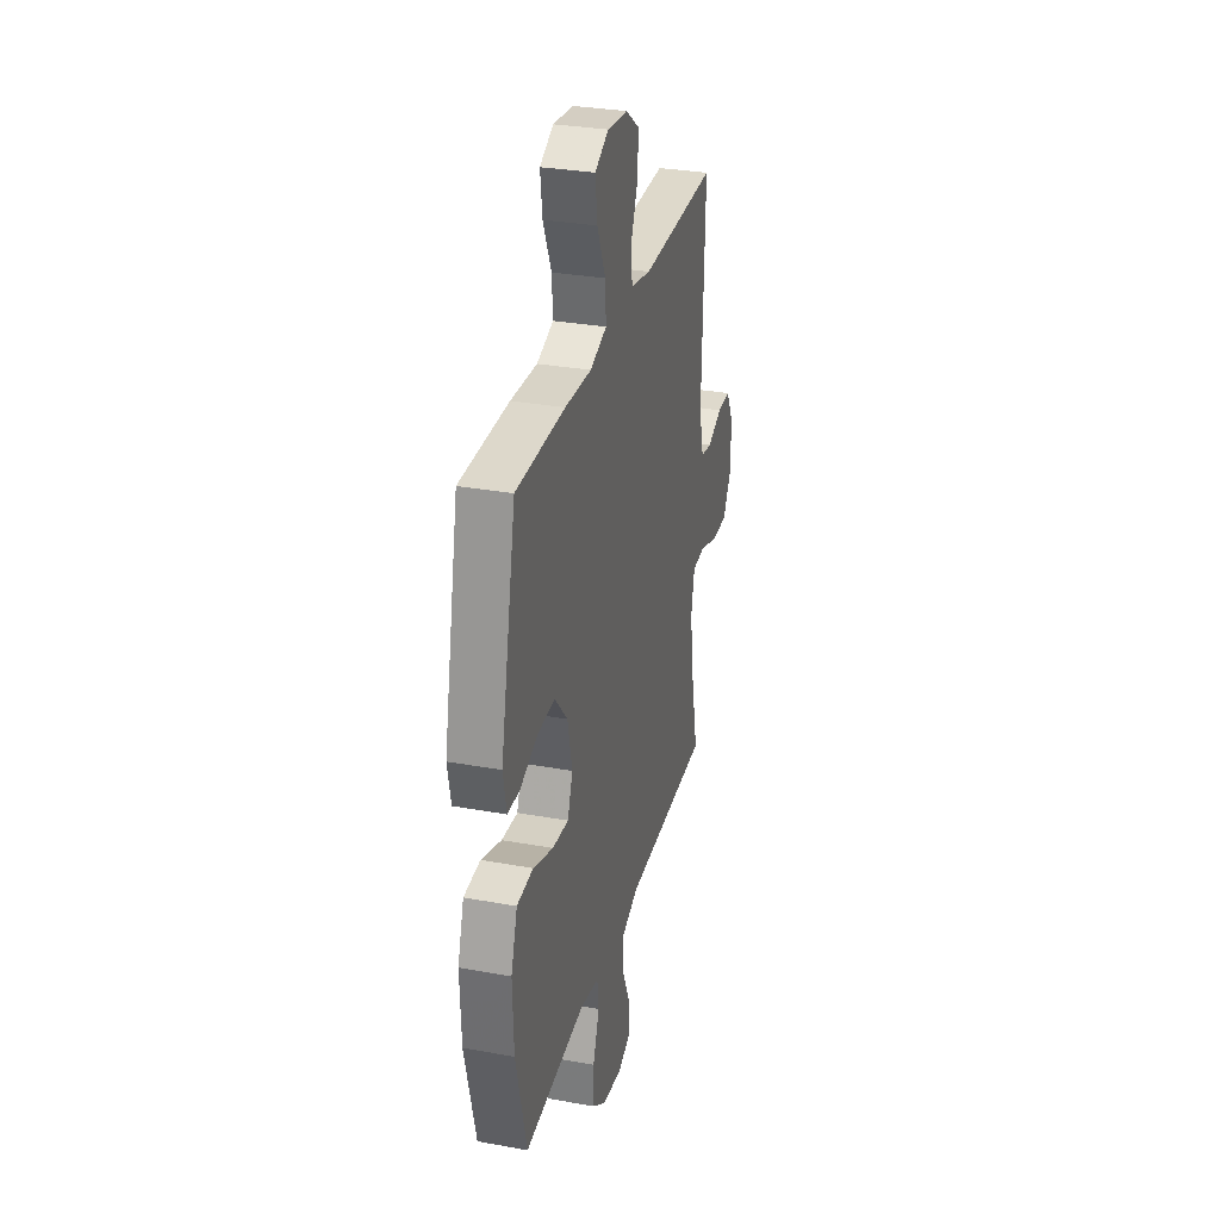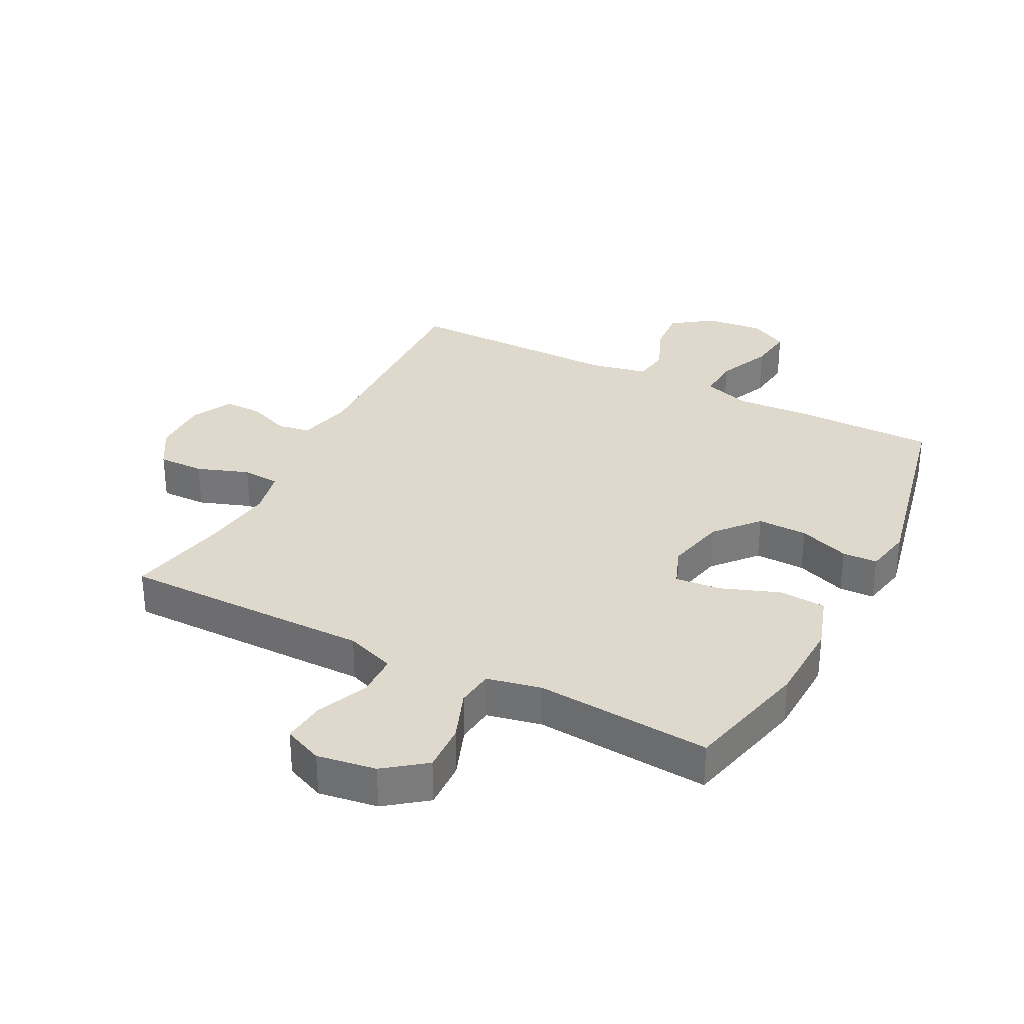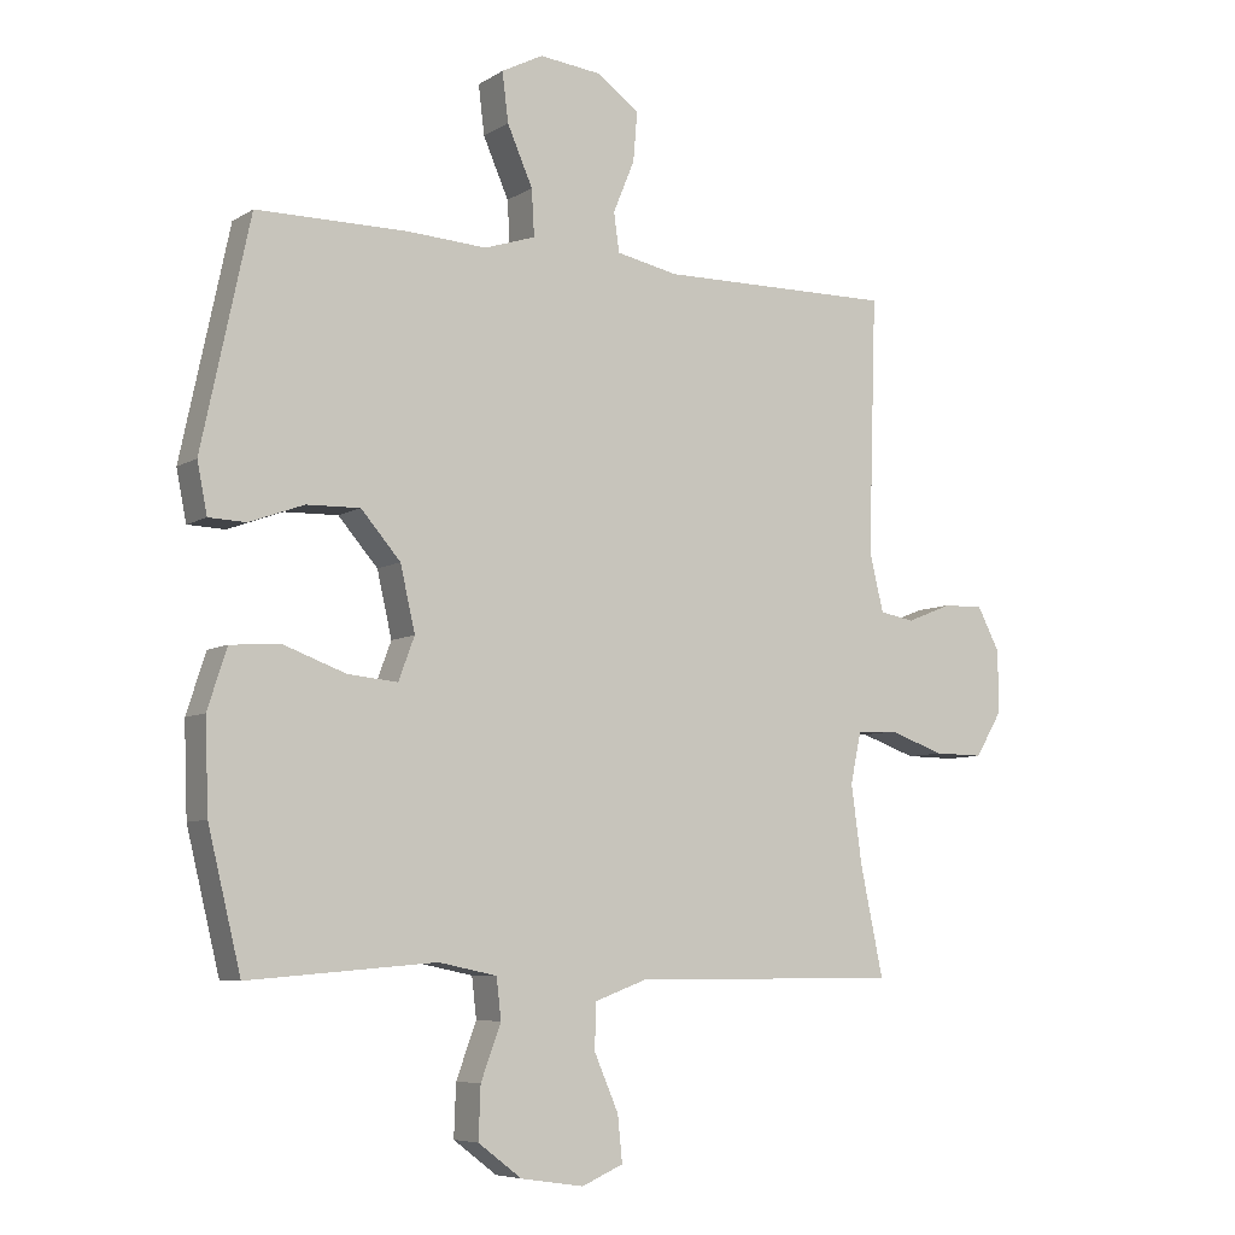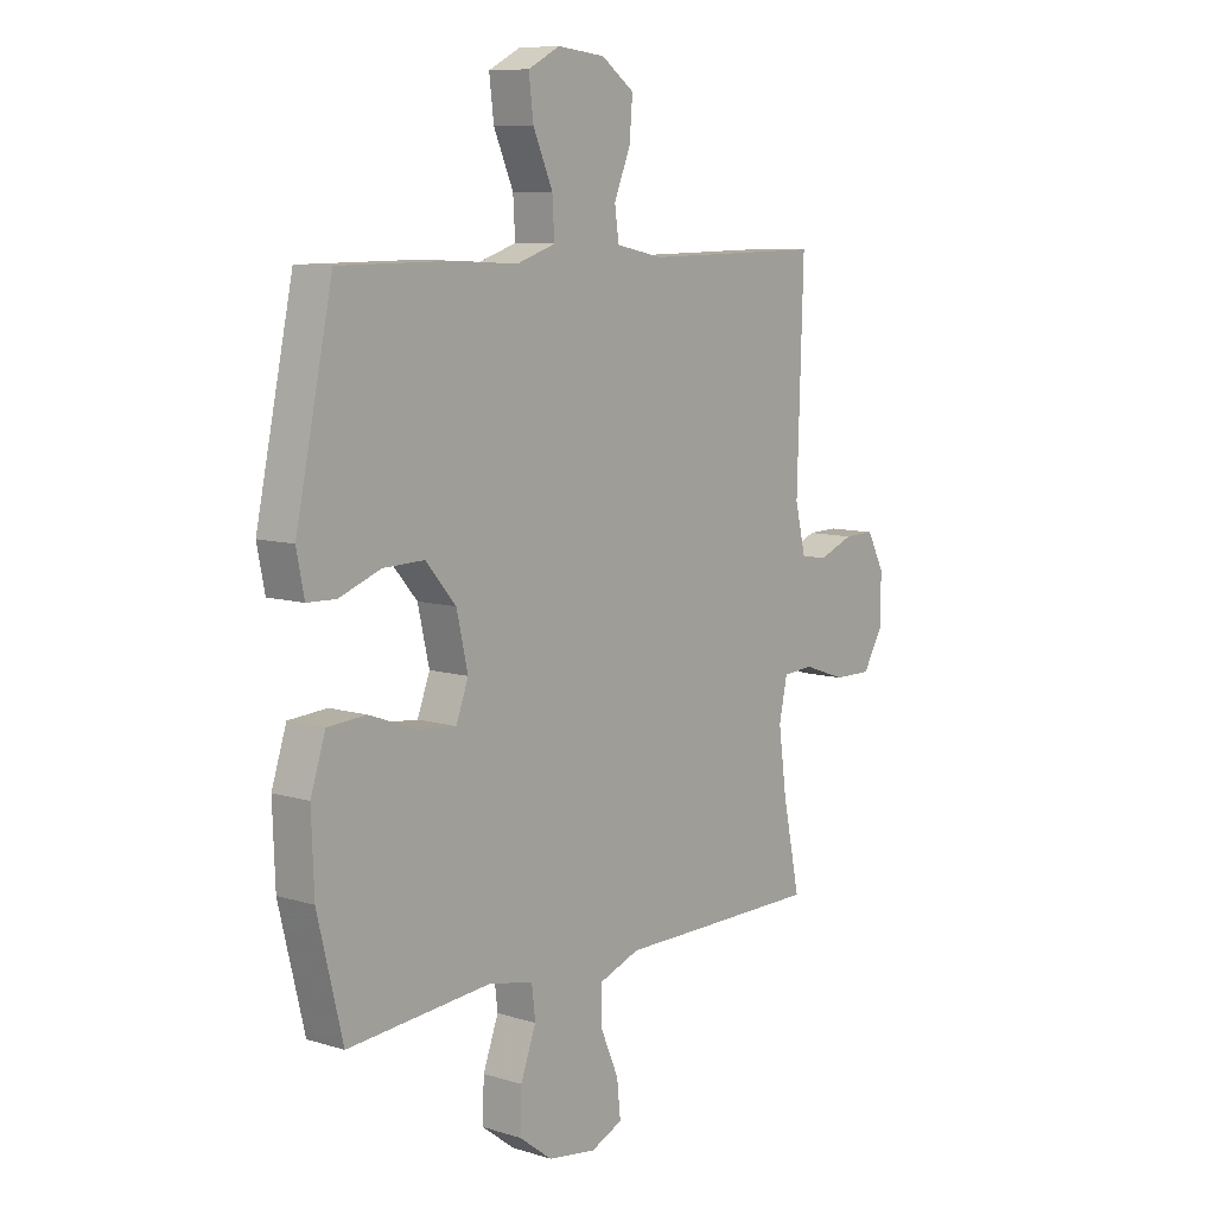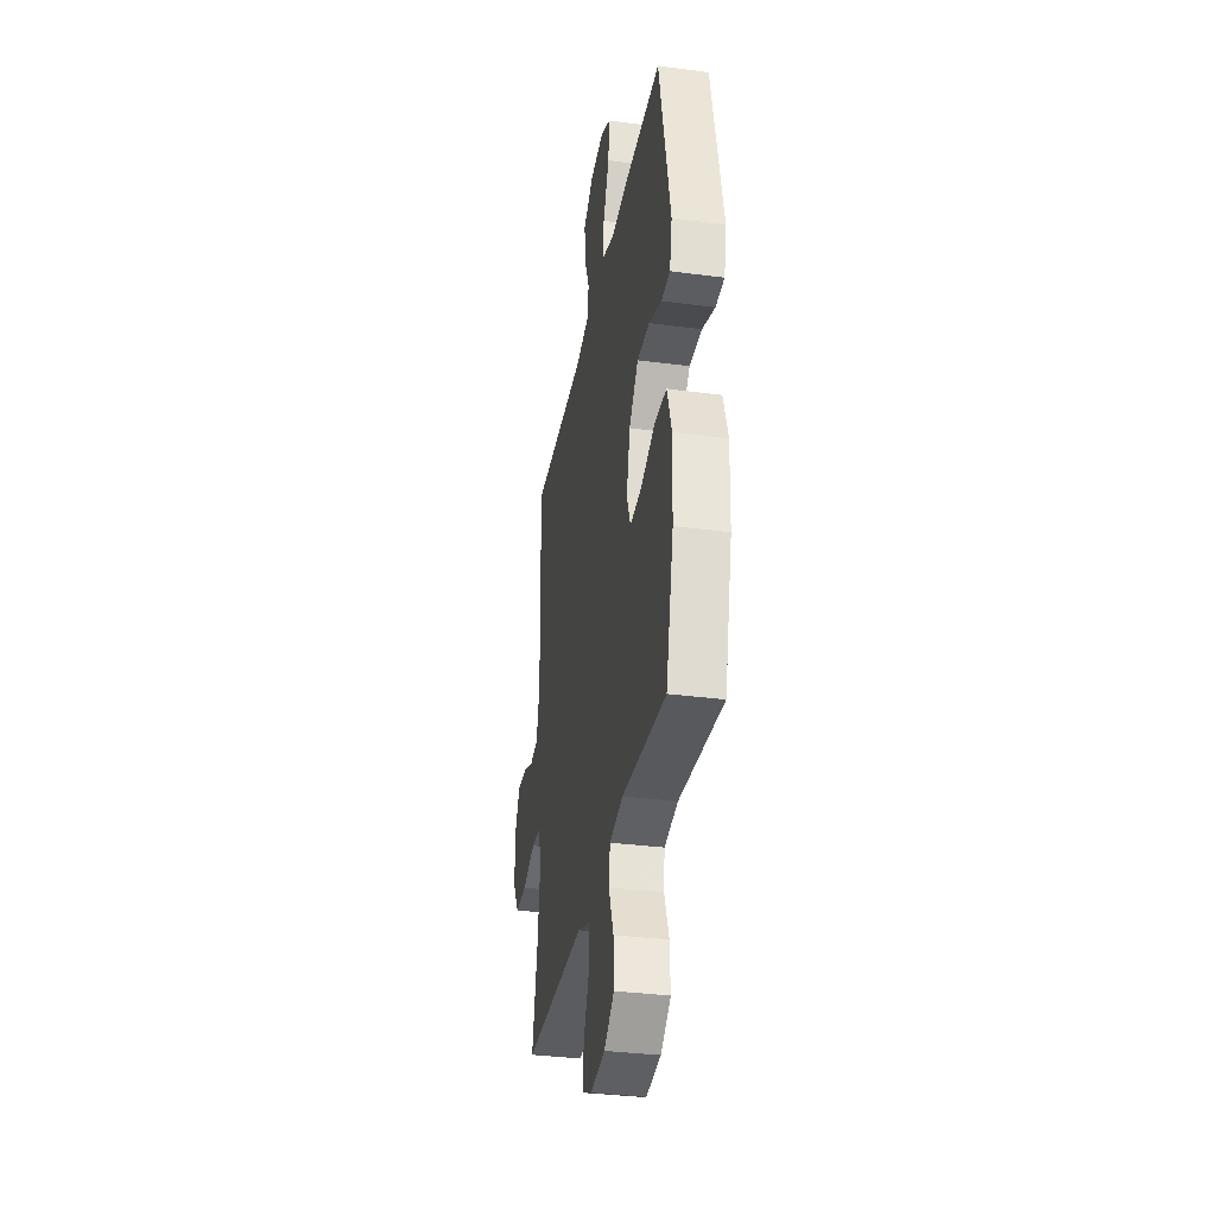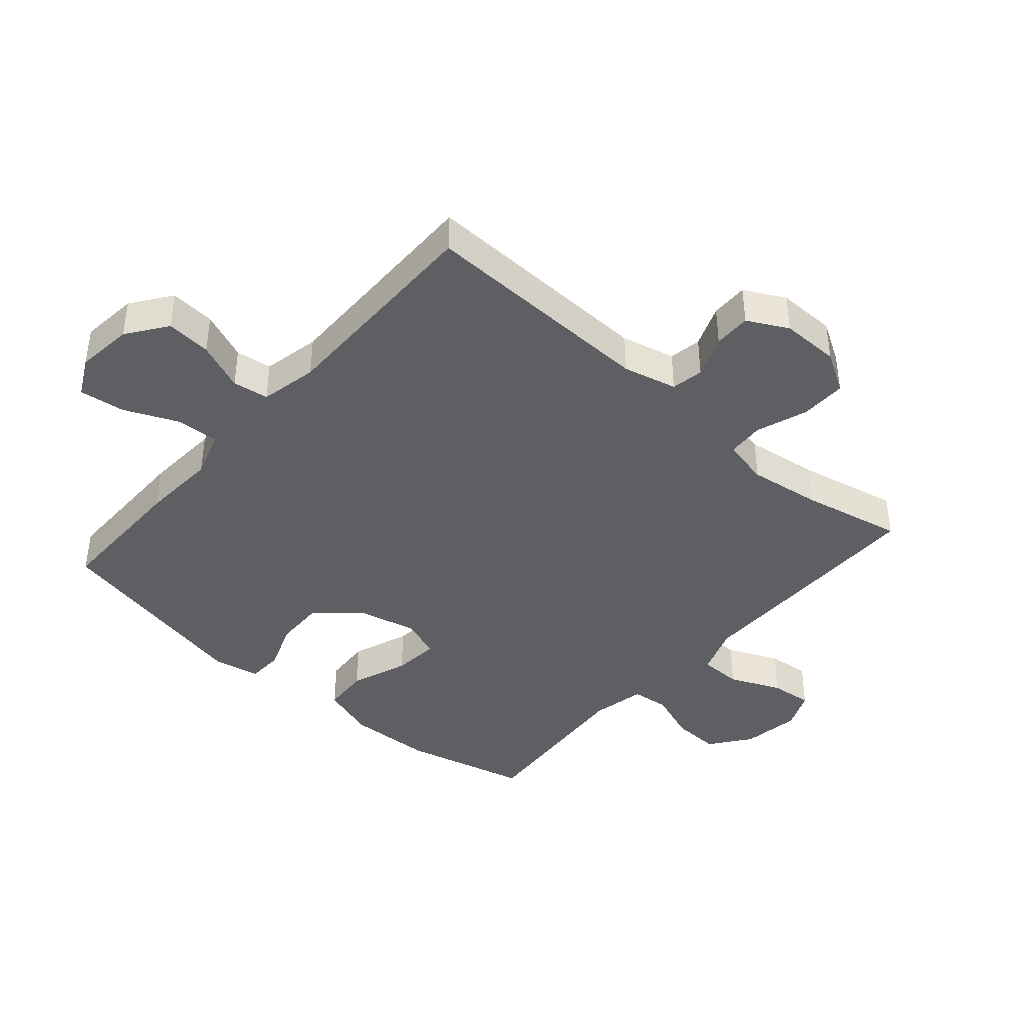
<metadata>
{"format":"obj","ext":"obj","renderer":"f3d","projection":"perspective","resolution":1024,"background":"white","views":[{"elev":31.1,"azim":-75.5,"up":"+Z"},{"elev":32.0,"azim":-153.0,"up":"+Y"},{"elev":-6.9,"azim":-30.9,"up":"+Z"},{"elev":8.9,"azim":-50.7,"up":"+Z"},{"elev":-33.8,"azim":-100.2,"up":"+Z"},{"elev":-41.2,"azim":48.9,"up":"+Y"}]}
</metadata>
<code>
v -0.5 0.07 -0.5
v -0.549 0.07 -0.298
v -0.554 0.07 -0.163
v -0.525 0.07 -0.074
v -0.45 0.07 -0.069
v -0.357 0.07 -0.103
v -0.283 0.07 -0.11
v -0.259 0.07 -0.046
v -0.281 0.07 0.05
v -0.34 0.07 0.118
v -0.42 0.07 0.116
v -0.501 0.07 0.086
v -0.557 0.07 0.088
v -0.572 0.07 0.163
v -0.5 0.07 0.5
v -0.277 0.07 0.501
v -0.156 0.07 0.494
v -0.08 0.07 0.519
v -0.084 0.07 0.588
v -0.122 0.07 0.675
v -0.131 0.07 0.748
v -0.069 0.07 0.78
v 0.023 0.07 0.77
v 0.087 0.07 0.724
v 0.081 0.07 0.651
v 0.049 0.07 0.573
v 0.057 0.07 0.515
v 0.149 0.07 0.496
v 0.5 0.07 0.5
v 0.488 0.07 0.12
v 0.509 0.07 0.033
v 0.561 0.07 0.024
v 0.629 0.07 0.051
v 0.689 0.07 0.052
v 0.723 0.07 -0.013
v 0.722 0.07 -0.107
v 0.683 0.07 -0.172
v 0.609 0.07 -0.171
v 0.526 0.07 -0.142
v 0.466 0.07 -0.146
v 0.45 0.07 -0.221
v 0.466 0.07 -0.338
v 0.5 0.07 -0.5
v 0.223 0.07 -0.501
v 0.099 0.07 -0.501
v 0.02 0.07 -0.53
v 0.019 0.07 -0.598
v 0.055 0.07 -0.681
v 0.062 0.07 -0.749
v 0 0.07 -0.776
v -0.094 0.07 -0.762
v -0.159 0.07 -0.713
v -0.156 0.07 -0.636
v -0.126 0.07 -0.555
v -0.133 0.07 -0.495
v -0.22 0.07 -0.477
v -0.5 0 -0.5
v -0.549 0 -0.298
v -0.554 0 -0.163
v -0.525 0 -0.074
v -0.45 0 -0.069
v -0.357 0 -0.103
v -0.283 0 -0.11
v -0.259 0 -0.046
v -0.281 0 0.05
v -0.34 0 0.118
v -0.42 0 0.116
v -0.501 0 0.086
v -0.557 0 0.088
v -0.572 0 0.163
v -0.5 0 0.5
v -0.277 0 0.501
v -0.156 0 0.494
v -0.08 0 0.519
v -0.084 0 0.588
v -0.122 0 0.675
v -0.131 0 0.748
v -0.069 0 0.78
v 0.023 0 0.77
v 0.087 0 0.724
v 0.081 0 0.651
v 0.049 0 0.573
v 0.057 0 0.515
v 0.149 0 0.496
v 0.5 0 0.5
v 0.488 0 0.12
v 0.509 0 0.033
v 0.561 0 0.024
v 0.629 0 0.051
v 0.689 0 0.052
v 0.723 0 -0.013
v 0.722 0 -0.107
v 0.683 0 -0.172
v 0.609 0 -0.171
v 0.526 0 -0.142
v 0.466 0 -0.146
v 0.45 0 -0.221
v 0.466 0 -0.338
v 0.5 0 -0.5
v 0.223 0 -0.501
v 0.099 0 -0.501
v 0.02 0 -0.53
v 0.019 0 -0.598
v 0.055 0 -0.681
v 0.062 0 -0.749
v 0 0 -0.776
v -0.094 0 -0.762
v -0.159 0 -0.713
v -0.156 0 -0.636
v -0.126 0 -0.555
v -0.133 0 -0.495
v -0.22 0 -0.477
f 51 52 53 54
f 51 54 55
f 50 51 55
f 47 48 49 50
f 46 47 50 55
f 45 46 55
f 42 43 44 45
f 41 42 45 55
f 40 41 55 56
f 36 37 38 39
f 36 39 40
f 35 36 40
f 32 33 34 35
f 31 32 35 40
f 30 31 40 56
f 28 29 30 56
f 23 24 25 26
f 21 22 23 26
f 19 20 21 26
f 18 19 26 27
f 17 18 27 28
f 15 16 17
f 14 15 17
f 11 12 13 14
f 10 11 14 17
f 9 10 17 28
f 3 4 5 6
f 3 6 7
f 2 3 7
f 1 2 7
f 56 1 7
f 28 56 7 8
f 8 9 28
f 110 109 108 107
f 111 110 107
f 111 107 106
f 106 105 104 103
f 111 106 103 102
f 111 102 101
f 101 100 99 98
f 111 101 98 97
f 112 111 97 96
f 95 94 93 92
f 96 95 92
f 96 92 91
f 91 90 89 88
f 96 91 88 87
f 112 96 87 86
f 112 86 85 84
f 82 81 80 79
f 82 79 78 77
f 82 77 76 75
f 83 82 75 74
f 84 83 74 73
f 73 72 71
f 73 71 70
f 70 69 68 67
f 73 70 67 66
f 84 73 66 65
f 62 61 60 59
f 63 62 59
f 63 59 58
f 63 58 57
f 63 57 112
f 64 63 112 84
f 84 65 64
f 1 57 58 2
f 2 58 59 3
f 3 59 60 4
f 4 60 61 5
f 5 61 62 6
f 6 62 63 7
f 7 63 64 8
f 8 64 65 9
f 9 65 66 10
f 10 66 67 11
f 11 67 68 12
f 12 68 69 13
f 13 69 70 14
f 14 70 71 15
f 15 71 72 16
f 16 72 73 17
f 17 73 74 18
f 18 74 75 19
f 19 75 76 20
f 20 76 77 21
f 21 77 78 22
f 22 78 79 23
f 23 79 80 24
f 24 80 81 25
f 25 81 82 26
f 26 82 83 27
f 27 83 84 28
f 28 84 85 29
f 29 85 86 30
f 30 86 87 31
f 31 87 88 32
f 32 88 89 33
f 33 89 90 34
f 34 90 91 35
f 35 91 92 36
f 36 92 93 37
f 37 93 94 38
f 38 94 95 39
f 39 95 96 40
f 40 96 97 41
f 41 97 98 42
f 42 98 99 43
f 43 99 100 44
f 44 100 101 45
f 45 101 102 46
f 46 102 103 47
f 47 103 104 48
f 48 104 105 49
f 49 105 106 50
f 50 106 107 51
f 51 107 108 52
f 52 108 109 53
f 53 109 110 54
f 54 110 111 55
f 55 111 112 56
f 56 112 57 1

</code>
